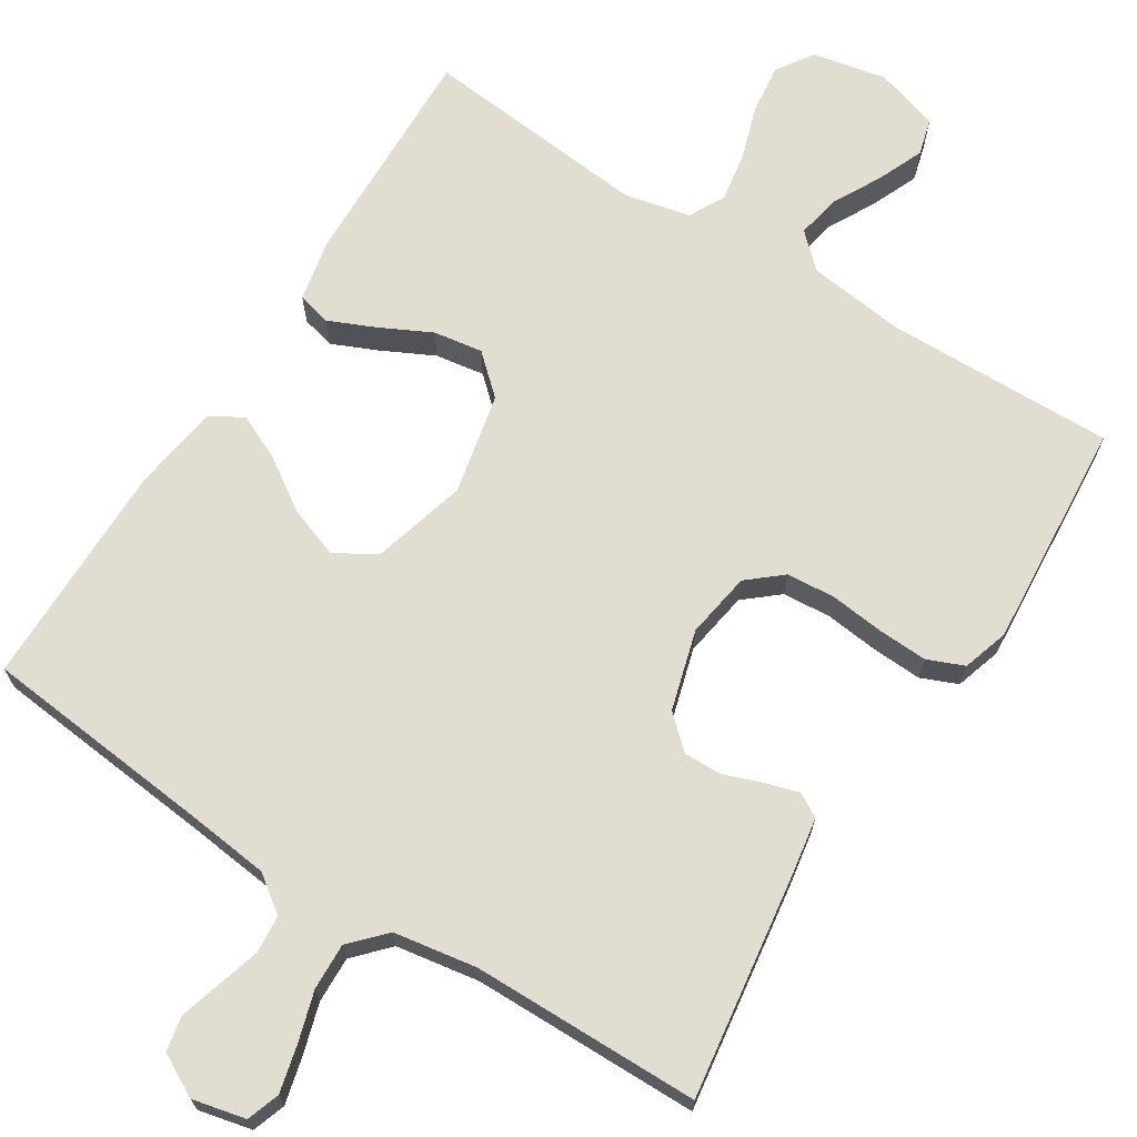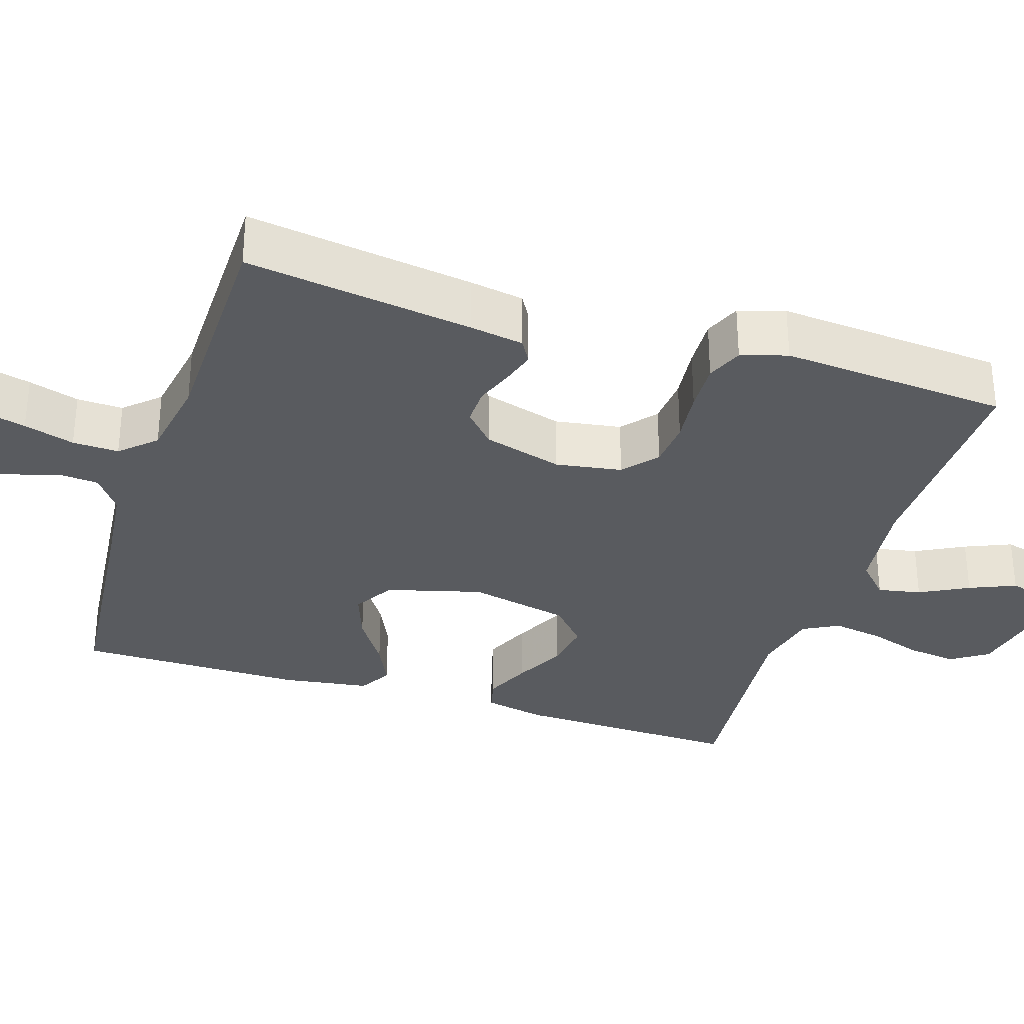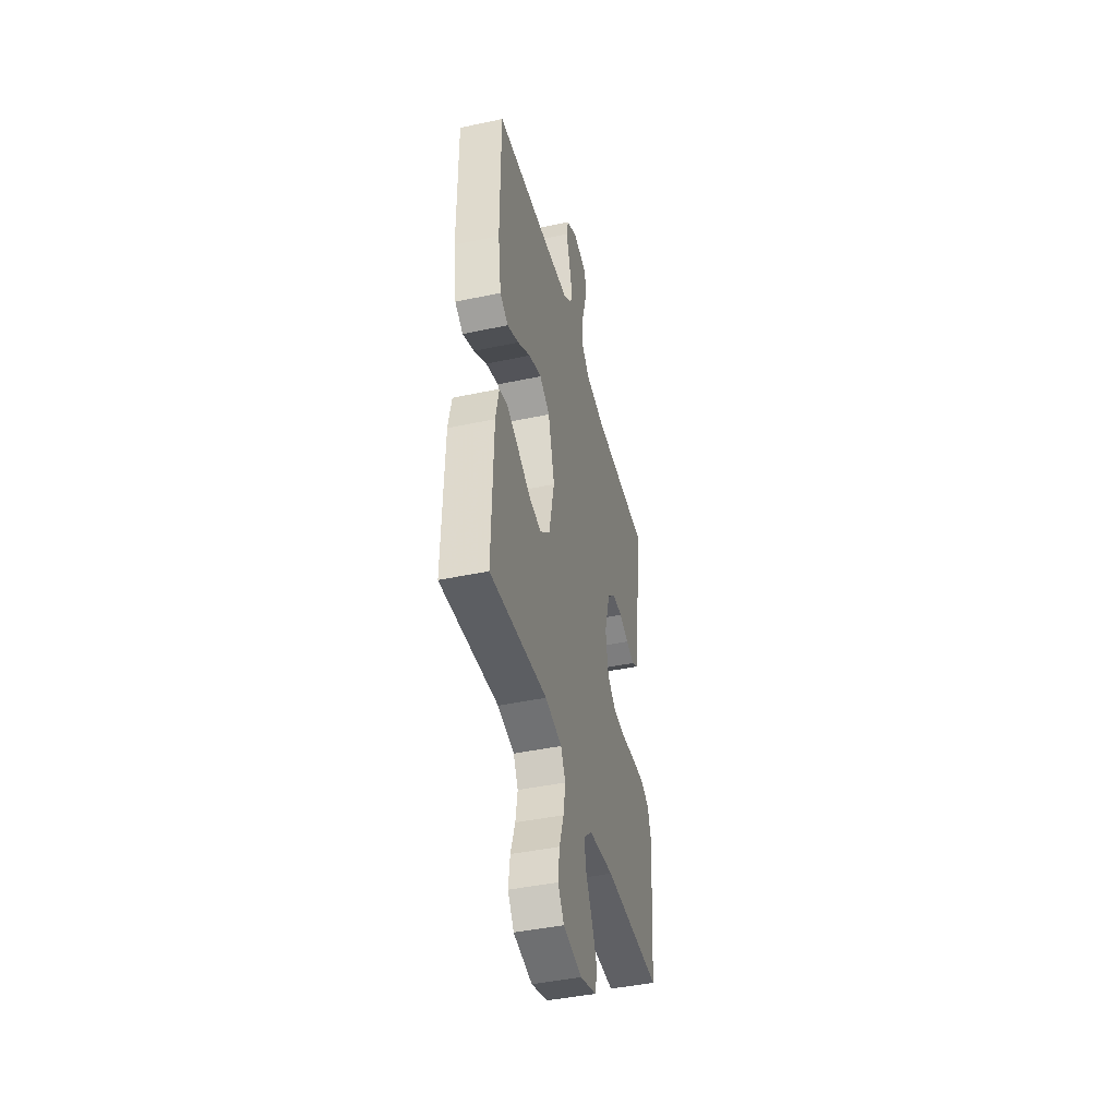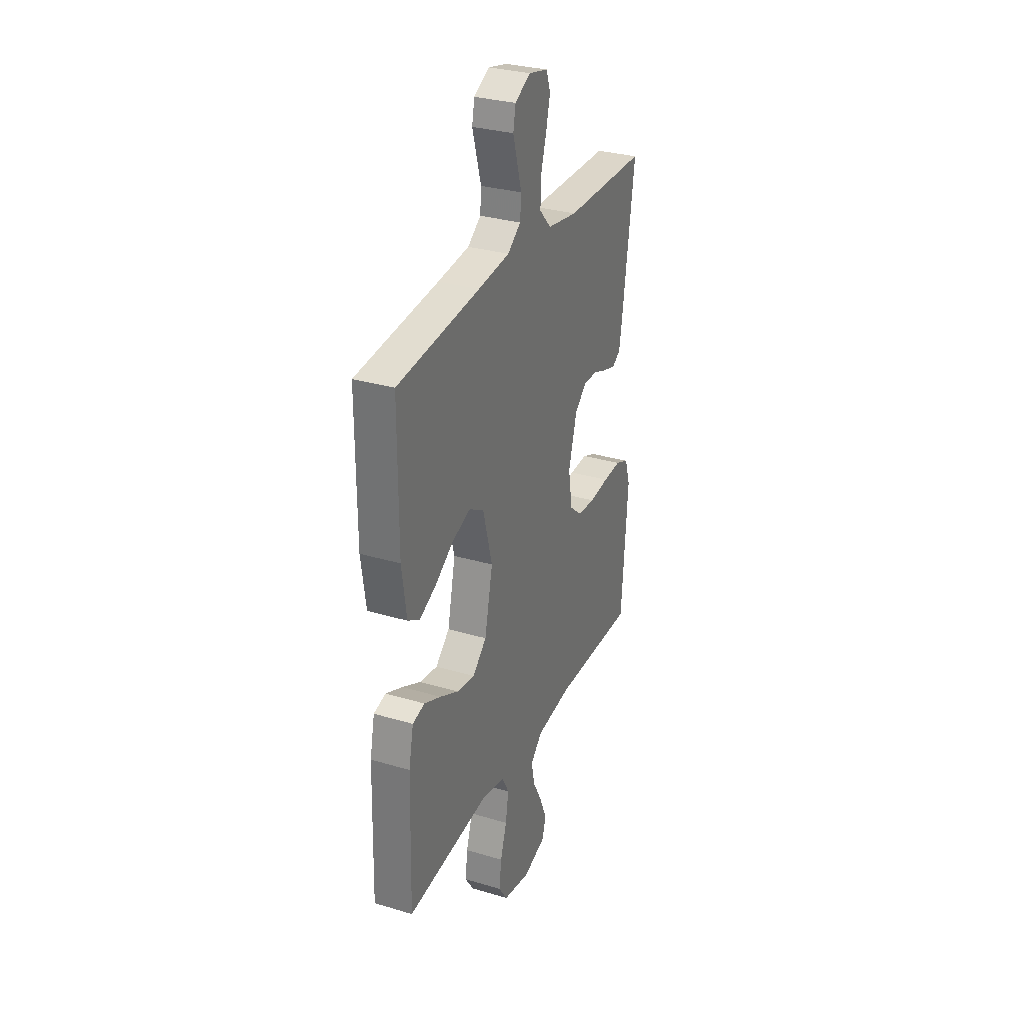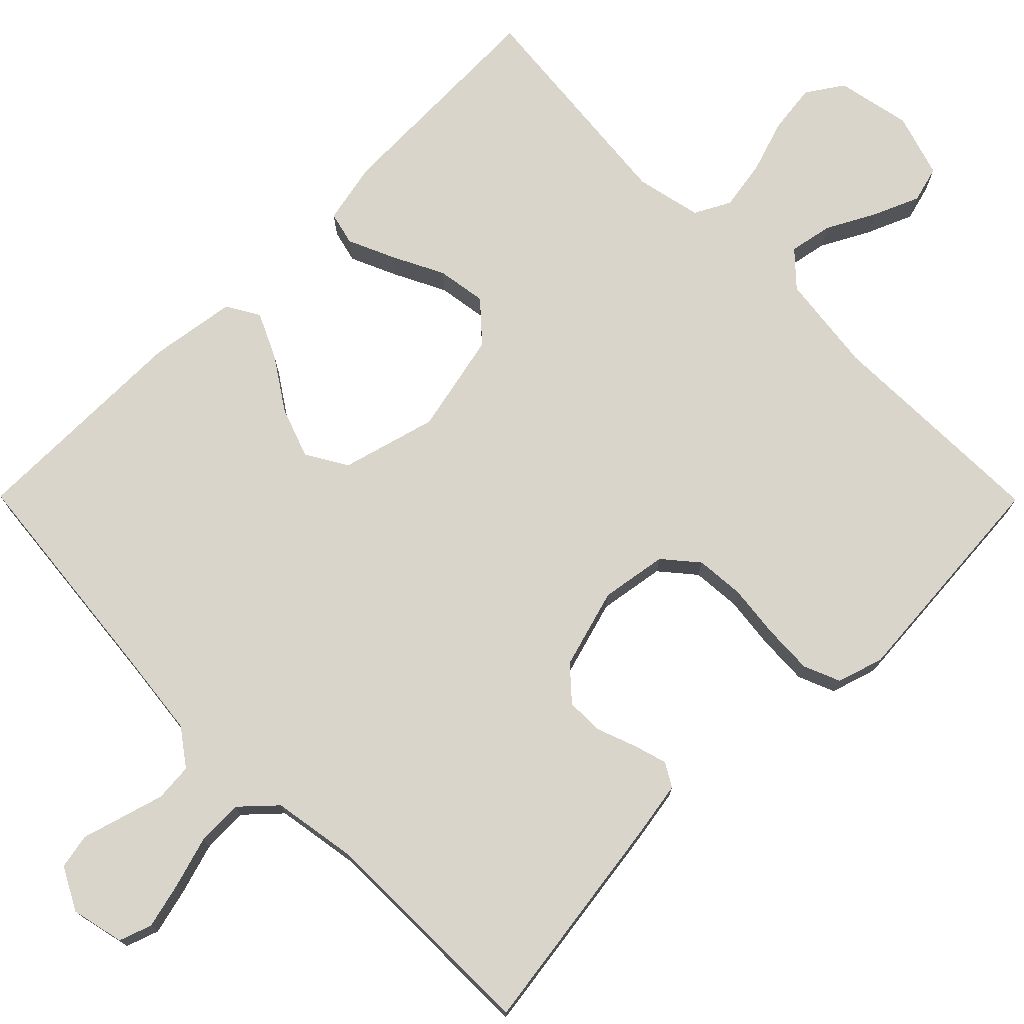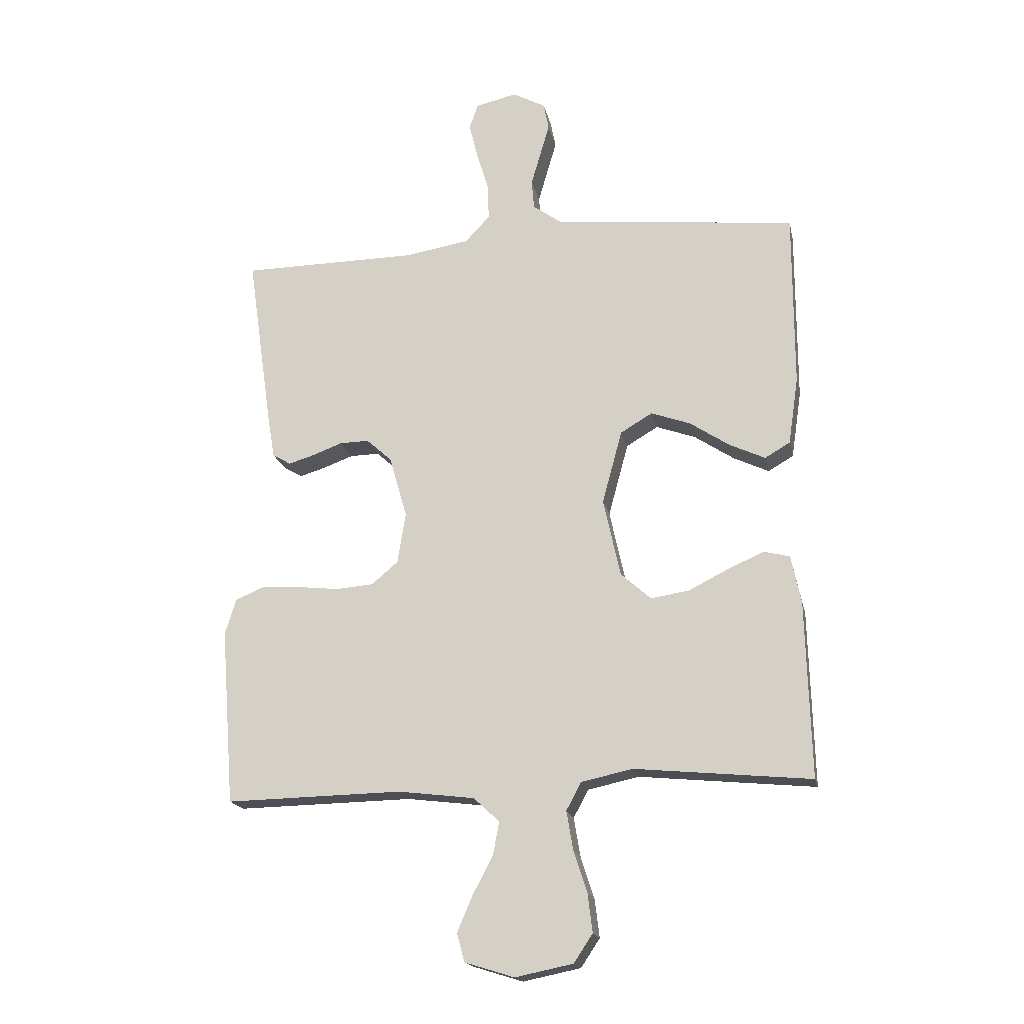
<metadata>
{"format":"obj","ext":"obj","renderer":"f3d","projection":"perspective","resolution":1024,"background":"white","views":[{"elev":68.9,"azim":32.3,"up":"+Y"},{"elev":-32.3,"azim":72.2,"up":"+Y"},{"elev":-43.6,"azim":-75.9,"up":"+Z"},{"elev":30.7,"azim":-66.8,"up":"+Z"},{"elev":74.6,"azim":45.2,"up":"+Y"},{"elev":-18.2,"azim":-168.3,"up":"+Z"}]}
</metadata>
<code>
v 0.5 0.07 0.5
v 0.457 0.07 0.2
v 0.445 0.07 0.129
v 0.414 0.07 0.111
v 0.37 0.07 0.124
v 0.319 0.07 0.143
v 0.269 0.07 0.144
v 0.226 0.07 0.105
v 0.196 0.07 0
v 0.21 0.07 -0.087
v 0.255 0.07 -0.125
v 0.319 0.07 -0.13
v 0.39 0.07 -0.122
v 0.456 0.07 -0.119
v 0.504 0.07 -0.139
v 0.523 0.07 -0.2
v 0.5 0.07 -0.5
v 0.2 0.07 -0.494
v 0.07 0.07 -0.51
v 0.026 0.07 -0.551
v 0.037 0.07 -0.608
v 0.071 0.07 -0.672
v 0.097 0.07 -0.733
v 0.084 0.07 -0.781
v 0 0.07 -0.807
v -0.098 0.07 -0.787
v -0.13 0.07 -0.739
v -0.122 0.07 -0.674
v -0.099 0.07 -0.603
v -0.088 0.07 -0.537
v -0.113 0.07 -0.49
v -0.2 0.07 -0.471
v -0.5 0.07 -0.5
v -0.492 0.07 -0.2
v -0.475 0.07 -0.119
v -0.431 0.07 -0.108
v -0.37 0.07 -0.135
v -0.302 0.07 -0.169
v -0.237 0.07 -0.179
v -0.186 0.07 -0.133
v -0.157 0.07 0
v -0.191 0.07 0.125
v -0.245 0.07 0.157
v -0.312 0.07 0.133
v -0.38 0.07 0.088
v -0.44 0.07 0.06
v -0.483 0.07 0.085
v -0.5 0.07 0.2
v -0.5 0.07 0.5
v -0.2 0.07 0.53
v -0.085 0.07 0.543
v -0.037 0.07 0.578
v -0.033 0.07 0.628
v -0.049 0.07 0.683
v -0.065 0.07 0.738
v -0.056 0.07 0.784
v 0 0.07 0.814
v 0.07 0.07 0.798
v 0.085 0.07 0.755
v 0.07 0.07 0.694
v 0.05 0.07 0.627
v 0.048 0.07 0.566
v 0.09 0.07 0.521
v 0.2 0.07 0.503
v 0.5 0 0.5
v 0.457 0 0.2
v 0.445 0 0.129
v 0.414 0 0.111
v 0.37 0 0.124
v 0.319 0 0.143
v 0.269 0 0.144
v 0.226 0 0.105
v 0.196 0 0
v 0.21 0 -0.087
v 0.255 0 -0.125
v 0.319 0 -0.13
v 0.39 0 -0.122
v 0.456 0 -0.119
v 0.504 0 -0.139
v 0.523 0 -0.2
v 0.5 0 -0.5
v 0.2 0 -0.494
v 0.07 0 -0.51
v 0.026 0 -0.551
v 0.037 0 -0.608
v 0.071 0 -0.672
v 0.097 0 -0.733
v 0.084 0 -0.781
v 0 0 -0.807
v -0.098 0 -0.787
v -0.13 0 -0.739
v -0.122 0 -0.674
v -0.099 0 -0.603
v -0.088 0 -0.537
v -0.113 0 -0.49
v -0.2 0 -0.471
v -0.5 0 -0.5
v -0.492 0 -0.2
v -0.475 0 -0.119
v -0.431 0 -0.108
v -0.37 0 -0.135
v -0.302 0 -0.169
v -0.237 0 -0.179
v -0.186 0 -0.133
v -0.157 0 0
v -0.191 0 0.125
v -0.245 0 0.157
v -0.312 0 0.133
v -0.38 0 0.088
v -0.44 0 0.06
v -0.483 0 0.085
v -0.5 0 0.2
v -0.5 0 0.5
v -0.2 0 0.53
v -0.085 0 0.543
v -0.037 0 0.578
v -0.033 0 0.628
v -0.049 0 0.683
v -0.065 0 0.738
v -0.056 0 0.784
v 0 0 0.814
v 0.07 0 0.798
v 0.085 0 0.755
v 0.07 0 0.694
v 0.05 0 0.627
v 0.048 0 0.566
v 0.09 0 0.521
v 0.2 0 0.503
f 59 60 61
f 58 59 61
f 57 58 61
f 56 57 61
f 55 56 61
f 54 55 61
f 53 54 61 62
f 52 53 62 63
f 48 49 50
f 47 48 50
f 46 47 50
f 45 46 50
f 44 45 50
f 43 44 50 51
f 51 52 63
f 43 51 63
f 42 43 63
f 36 37 38
f 35 36 38
f 34 35 38
f 33 34 38
f 32 33 38
f 31 32 38 39
f 30 31 39 40
f 27 28 29
f 26 27 29
f 25 26 29
f 24 25 29
f 23 24 29
f 22 23 29
f 21 22 29
f 20 21 29 30
f 30 40 41
f 20 30 41
f 19 20 41
f 16 17 18
f 15 16 18
f 14 15 18
f 13 14 18
f 12 13 18
f 11 12 18 19
f 4 5 6
f 3 4 6
f 2 3 6
f 1 2 6
f 64 1 6
f 64 6 7
f 63 64 7 8
f 42 63 8 9
f 19 41 42
f 11 19 42
f 10 11 42
f 9 10 42
f 125 124 123
f 125 123 122
f 125 122 121
f 125 121 120
f 125 120 119
f 125 119 118
f 126 125 118 117
f 127 126 117 116
f 114 113 112
f 114 112 111
f 114 111 110
f 114 110 109
f 114 109 108
f 115 114 108 107
f 127 116 115
f 127 115 107
f 127 107 106
f 102 101 100
f 102 100 99
f 102 99 98
f 102 98 97
f 102 97 96
f 103 102 96 95
f 104 103 95 94
f 93 92 91
f 93 91 90
f 93 90 89
f 93 89 88
f 93 88 87
f 93 87 86
f 93 86 85
f 94 93 85 84
f 105 104 94
f 105 94 84
f 105 84 83
f 82 81 80
f 82 80 79
f 82 79 78
f 82 78 77
f 82 77 76
f 83 82 76 75
f 70 69 68
f 70 68 67
f 70 67 66
f 70 66 65
f 70 65 128
f 71 70 128
f 72 71 128 127
f 73 72 127 106
f 106 105 83
f 106 83 75
f 106 75 74
f 106 74 73
f 1 65 66 2
f 2 66 67 3
f 3 67 68 4
f 4 68 69 5
f 5 69 70 6
f 6 70 71 7
f 7 71 72 8
f 8 72 73 9
f 9 73 74 10
f 10 74 75 11
f 11 75 76 12
f 12 76 77 13
f 13 77 78 14
f 14 78 79 15
f 15 79 80 16
f 16 80 81 17
f 17 81 82 18
f 18 82 83 19
f 19 83 84 20
f 20 84 85 21
f 21 85 86 22
f 22 86 87 23
f 23 87 88 24
f 24 88 89 25
f 25 89 90 26
f 26 90 91 27
f 27 91 92 28
f 28 92 93 29
f 29 93 94 30
f 30 94 95 31
f 31 95 96 32
f 32 96 97 33
f 33 97 98 34
f 34 98 99 35
f 35 99 100 36
f 36 100 101 37
f 37 101 102 38
f 38 102 103 39
f 39 103 104 40
f 40 104 105 41
f 41 105 106 42
f 42 106 107 43
f 43 107 108 44
f 44 108 109 45
f 45 109 110 46
f 46 110 111 47
f 47 111 112 48
f 48 112 113 49
f 49 113 114 50
f 50 114 115 51
f 51 115 116 52
f 52 116 117 53
f 53 117 118 54
f 54 118 119 55
f 55 119 120 56
f 56 120 121 57
f 57 121 122 58
f 58 122 123 59
f 59 123 124 60
f 60 124 125 61
f 61 125 126 62
f 62 126 127 63
f 63 127 128 64
f 64 128 65 1

</code>
